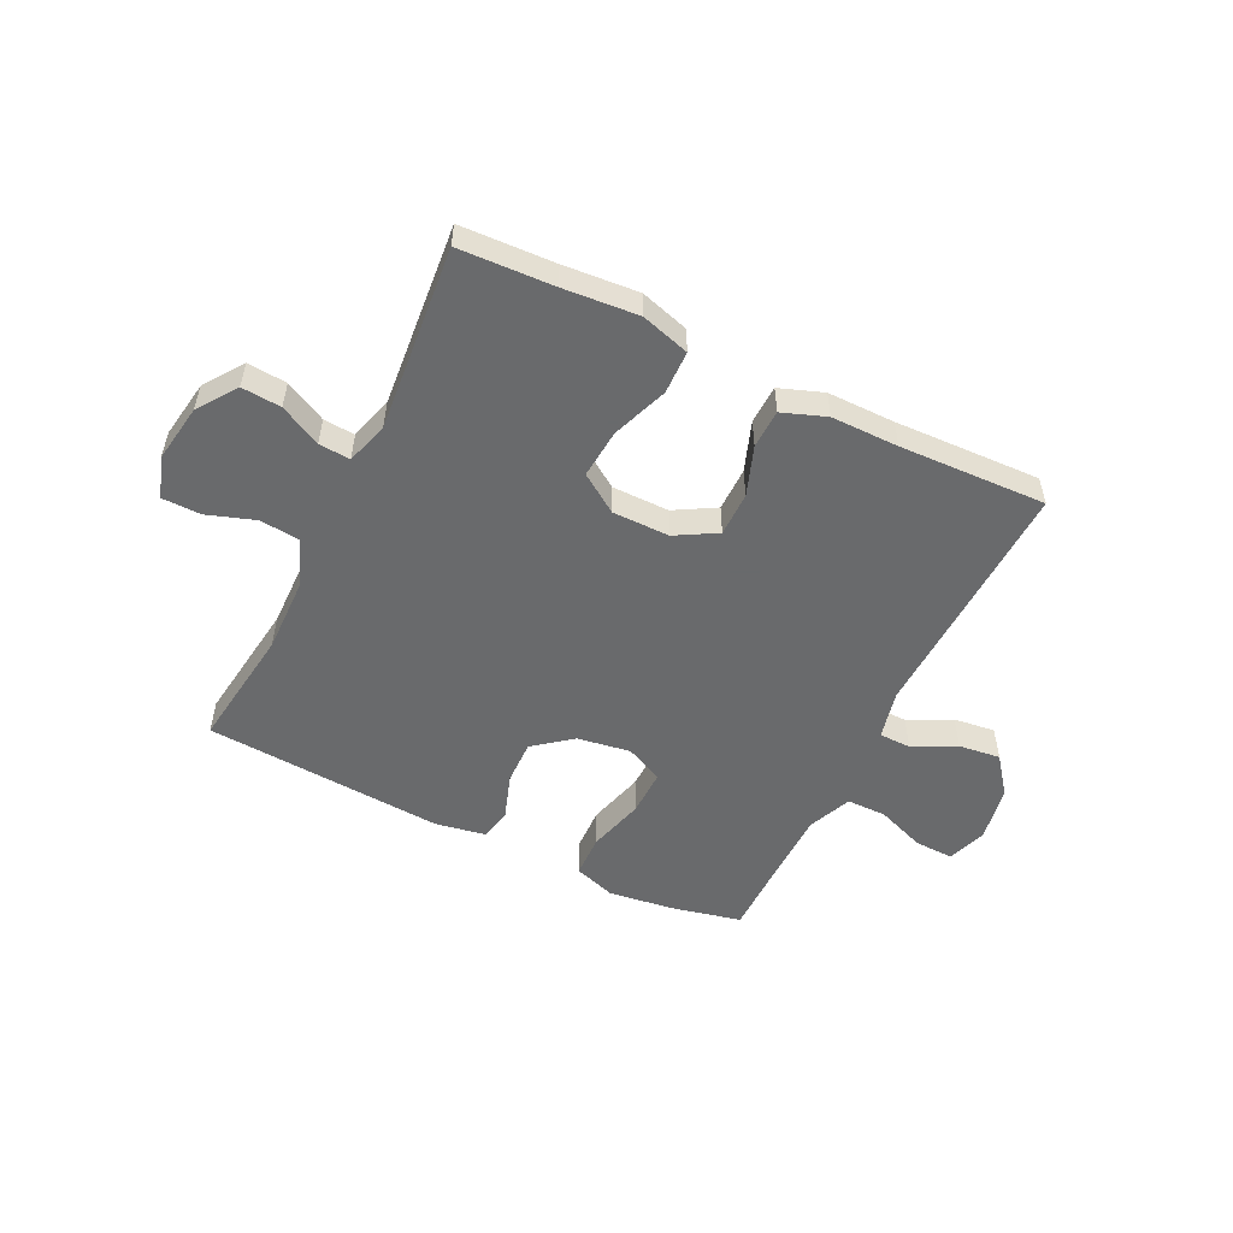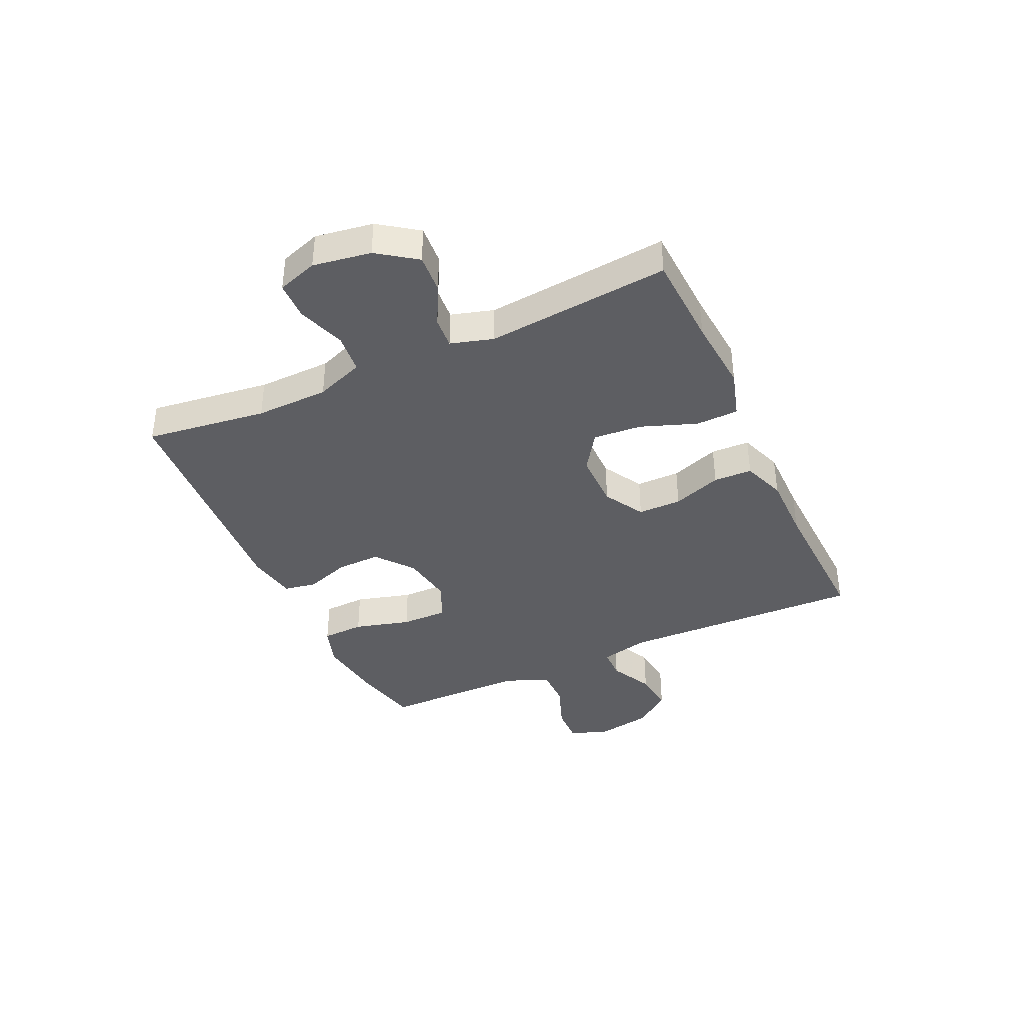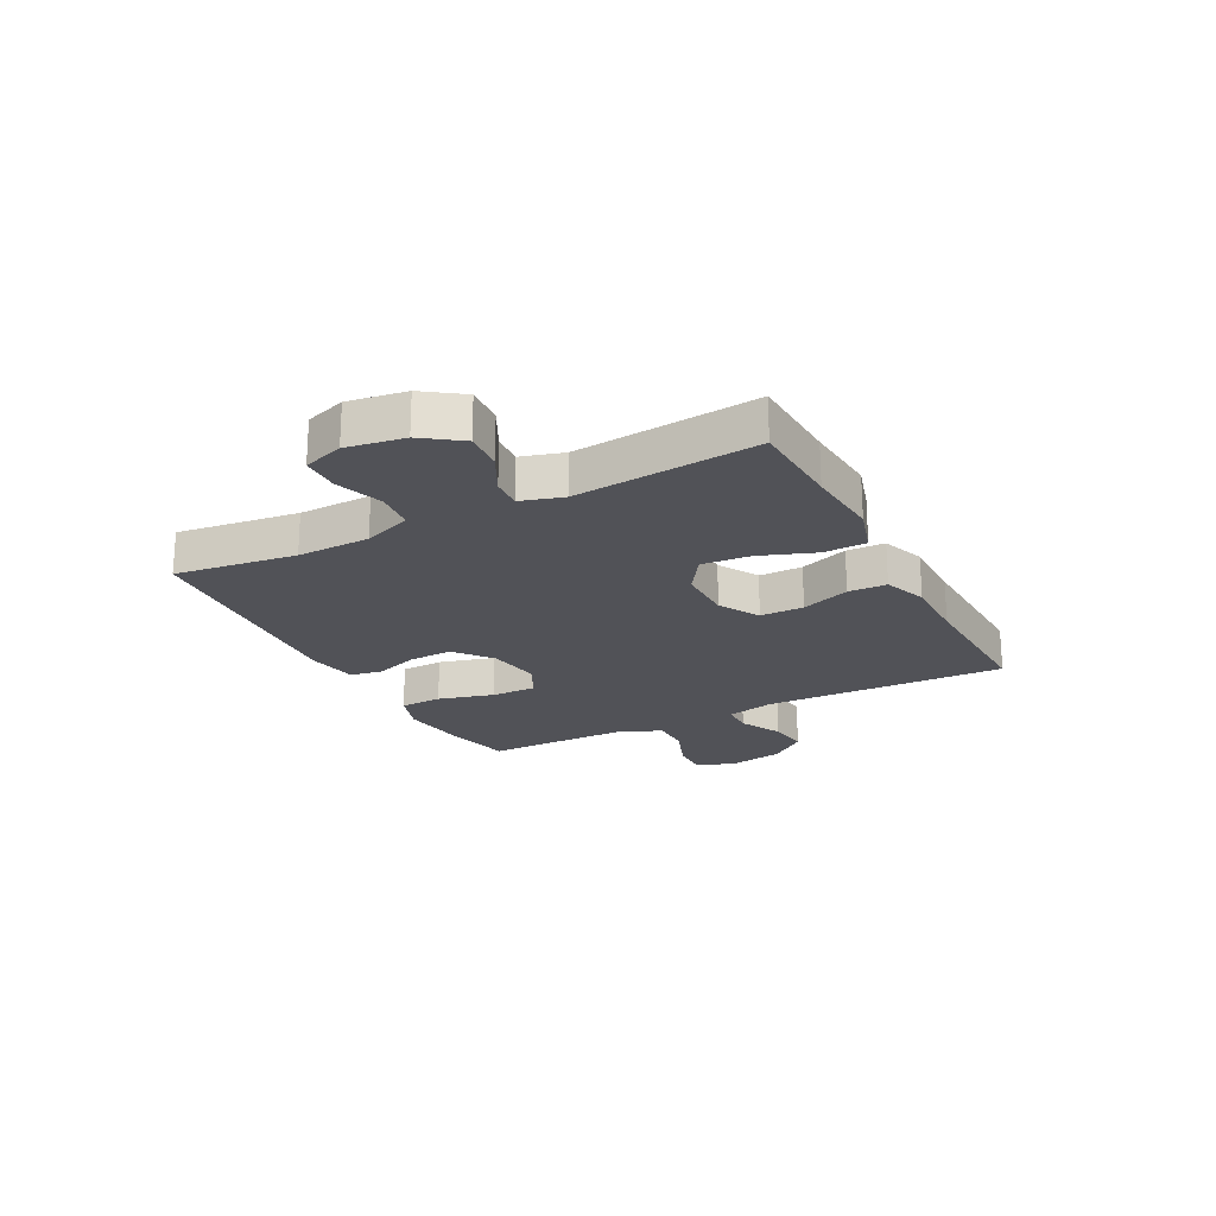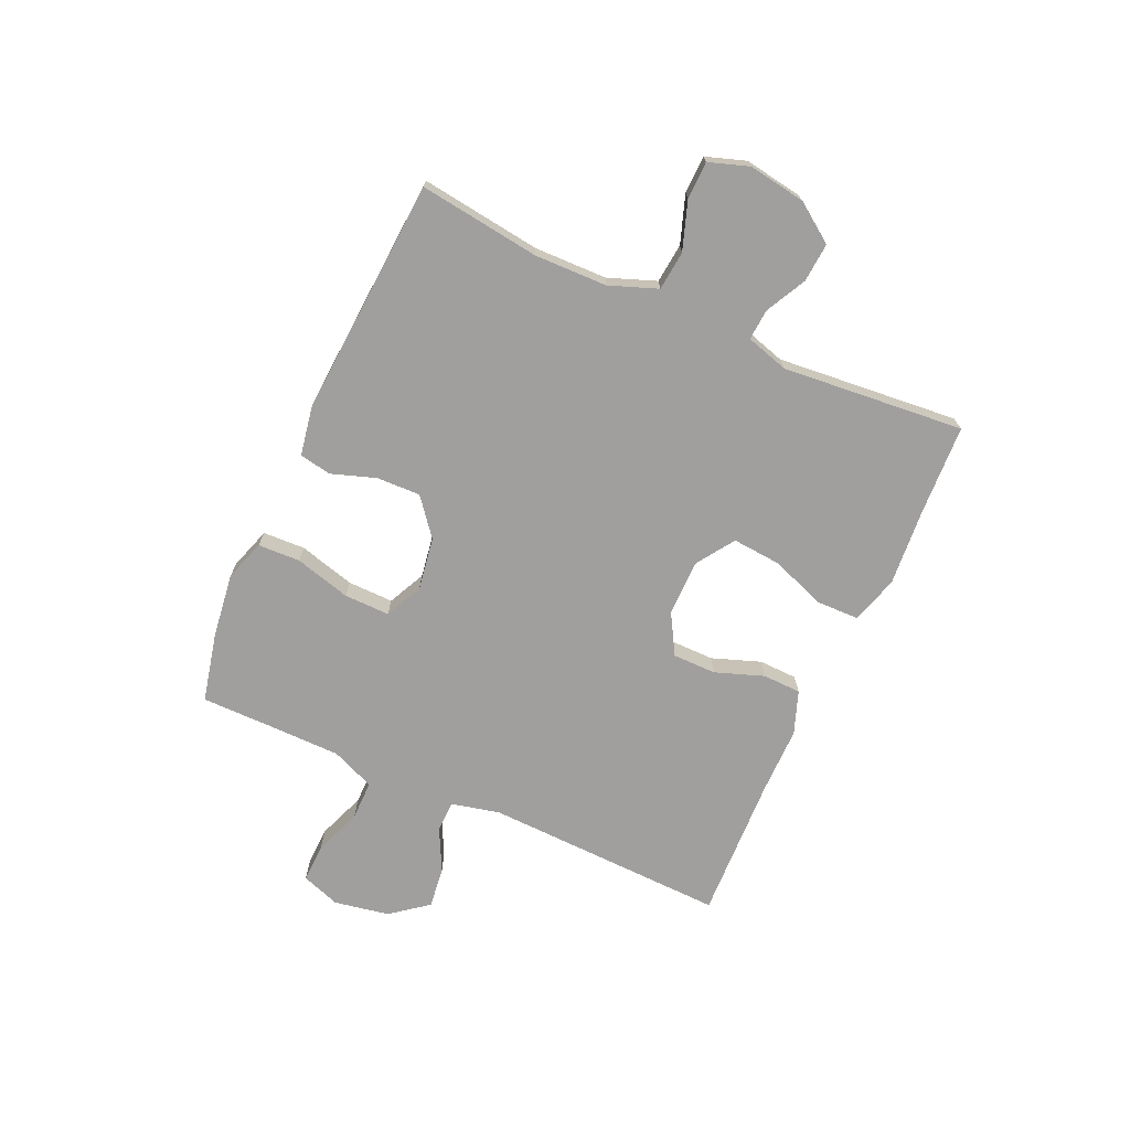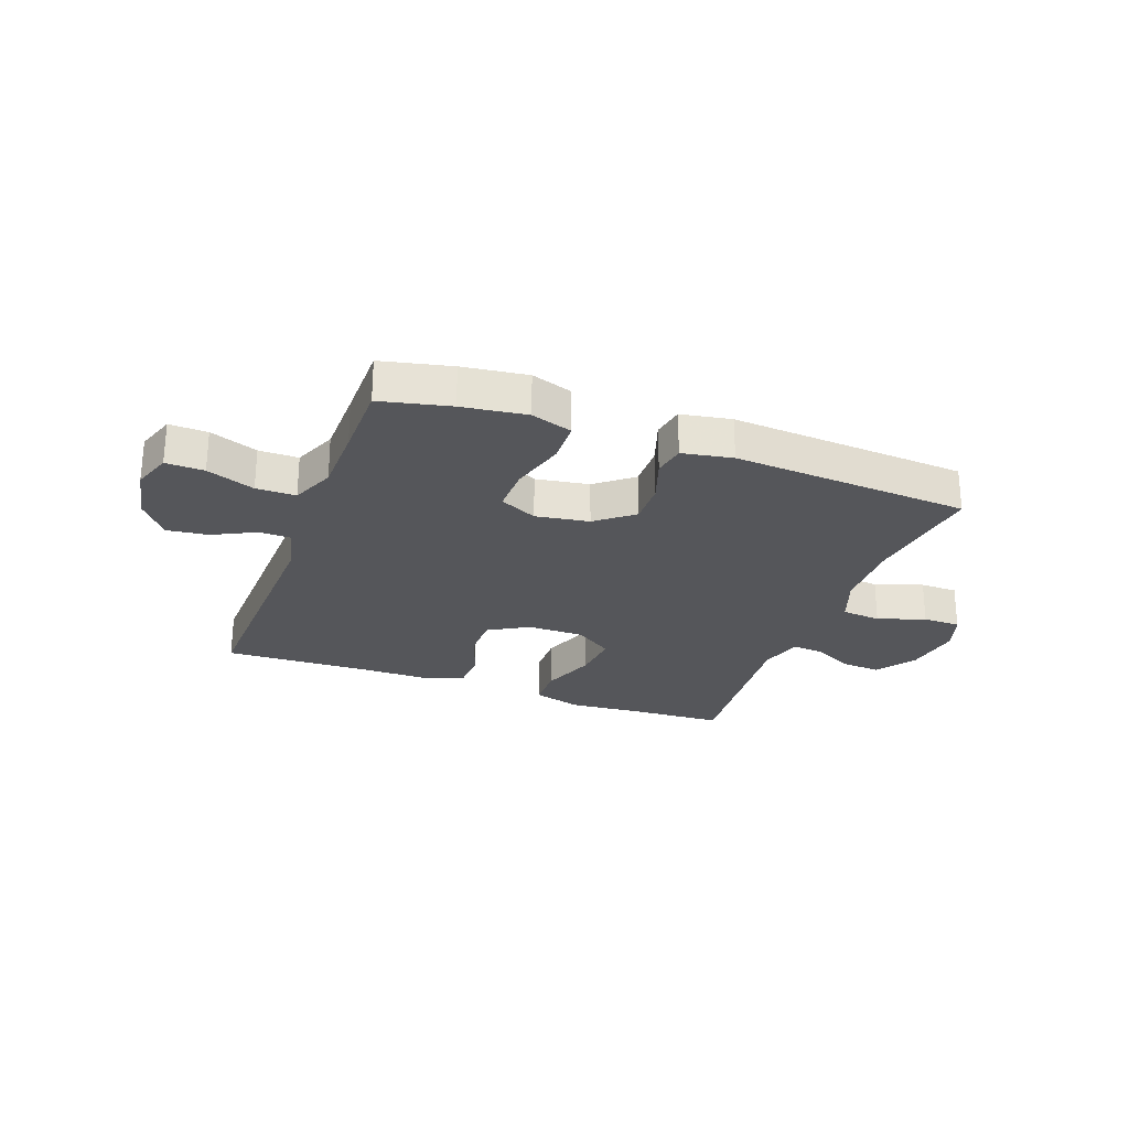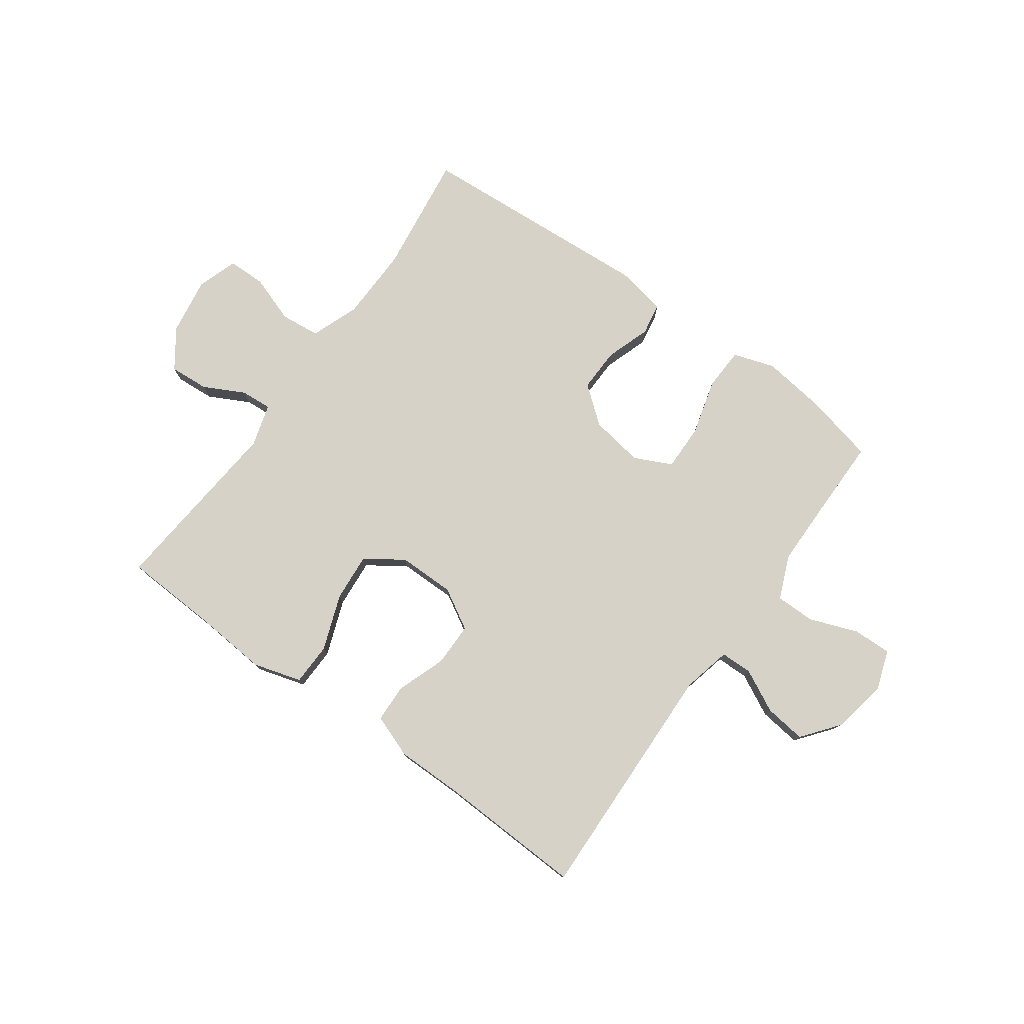
<metadata>
{"format":"obj","ext":"obj","renderer":"f3d","projection":"perspective","resolution":1024,"background":"white","views":[{"elev":-52.9,"azim":-26.2,"up":"+Y"},{"elev":-38.8,"azim":-65.3,"up":"+Y"},{"elev":-21.6,"azim":-62.5,"up":"+Y"},{"elev":-71.4,"azim":-114.3,"up":"+Y"},{"elev":-26.0,"azim":159.7,"up":"+Y"},{"elev":77.8,"azim":35.7,"up":"+Y"}]}
</metadata>
<code>
v -0.5 0.07 0.5
v -0.336 0.07 0.508
v -0.204 0.07 0.519
v -0.119 0.07 0.494
v -0.117 0.07 0.419
v -0.153 0.07 0.321
v -0.16 0.07 0.235
v -0.093 0.07 0.19
v 0.007 0.07 0.19
v 0.078 0.07 0.231
v 0.078 0.07 0.308
v 0.047 0.07 0.394
v 0.049 0.07 0.462
v 0.125 0.07 0.49
v 0.243 0.07 0.49
v 0.5 0.07 0.5
v 0.487 0.07 0.07
v 0.507 0.07 -0.016
v 0.563 0.07 -0.017
v 0.638 0.07 0.021
v 0.711 0.07 0.03
v 0.762 0.07 -0.035
v 0.78 0.07 -0.133
v 0.756 0.07 -0.202
v 0.688 0.07 -0.2
v 0.603 0.07 -0.168
v 0.533 0.07 -0.168
v 0.501 0.07 -0.245
v 0.5 0.07 -0.366
v 0.5 0.07 -0.5
v 0.377 0.07 -0.528
v 0.263 0.07 -0.543
v 0.19 0.07 -0.519
v 0.187 0.07 -0.444
v 0.214 0.07 -0.345
v 0.215 0.07 -0.264
v 0.149 0.07 -0.232
v 0.055 0.07 -0.247
v -0.01 0.07 -0.299
v -0.008 0.07 -0.376
v 0.019 0.07 -0.455
v 0.009 0.07 -0.512
v -0.08 0.07 -0.528
v -0.5 0.07 -0.5
v -0.472 0.07 -0.286
v -0.475 0.07 -0.157
v -0.507 0.07 -0.072
v -0.577 0.07 -0.065
v -0.661 0.07 -0.094
v -0.728 0.07 -0.093
v -0.752 0.07 -0.022
v -0.736 0.07 0.08
v -0.688 0.07 0.148
v -0.619 0.07 0.143
v -0.547 0.07 0.106
v -0.492 0.07 0.102
v -0.47 0.07 0.177
v -0.5 0 0.5
v -0.336 0 0.508
v -0.204 0 0.519
v -0.119 0 0.494
v -0.117 0 0.419
v -0.153 0 0.321
v -0.16 0 0.235
v -0.093 0 0.19
v 0.007 0 0.19
v 0.078 0 0.231
v 0.078 0 0.308
v 0.047 0 0.394
v 0.049 0 0.462
v 0.125 0 0.49
v 0.243 0 0.49
v 0.5 0 0.5
v 0.487 0 0.07
v 0.507 0 -0.016
v 0.563 0 -0.017
v 0.638 0 0.021
v 0.711 0 0.03
v 0.762 0 -0.035
v 0.78 0 -0.133
v 0.756 0 -0.202
v 0.688 0 -0.2
v 0.603 0 -0.168
v 0.533 0 -0.168
v 0.501 0 -0.245
v 0.5 0 -0.366
v 0.5 0 -0.5
v 0.377 0 -0.528
v 0.263 0 -0.543
v 0.19 0 -0.519
v 0.187 0 -0.444
v 0.214 0 -0.345
v 0.215 0 -0.264
v 0.149 0 -0.232
v 0.055 0 -0.247
v -0.01 0 -0.299
v -0.008 0 -0.376
v 0.019 0 -0.455
v 0.009 0 -0.512
v -0.08 0 -0.528
v -0.5 0 -0.5
v -0.472 0 -0.286
v -0.475 0 -0.157
v -0.507 0 -0.072
v -0.577 0 -0.065
v -0.661 0 -0.094
v -0.728 0 -0.093
v -0.752 0 -0.022
v -0.736 0 0.08
v -0.688 0 0.148
v -0.619 0 0.143
v -0.547 0 0.106
v -0.492 0 0.102
v -0.47 0 0.177
f 52 53 54 55
f 52 55 56
f 51 52 56
f 48 49 50 51
f 47 48 51 56
f 46 47 56 57
f 42 43 44 45
f 40 41 42 45
f 39 40 45 46
f 38 39 46 57
f 32 33 34 35
f 32 35 36
f 29 30 31 32
f 28 29 32 36
f 27 28 36 37
f 23 24 25 26
f 23 26 27
f 22 23 27
f 19 20 21 22
f 18 19 22 27
f 17 18 27 37
f 15 16 17 37
f 11 12 13 14
f 10 11 14 15
f 3 4 5 6
f 2 3 6 7
f 1 2 7
f 57 1 7
f 38 57 7 8
f 10 15 37 38
f 9 10 38
f 8 9 38
f 112 111 110 109
f 113 112 109
f 113 109 108
f 108 107 106 105
f 113 108 105 104
f 114 113 104 103
f 102 101 100 99
f 102 99 98 97
f 103 102 97 96
f 114 103 96 95
f 92 91 90 89
f 93 92 89
f 89 88 87 86
f 93 89 86 85
f 94 93 85 84
f 83 82 81 80
f 84 83 80
f 84 80 79
f 79 78 77 76
f 84 79 76 75
f 94 84 75 74
f 94 74 73 72
f 71 70 69 68
f 72 71 68 67
f 63 62 61 60
f 64 63 60 59
f 64 59 58
f 64 58 114
f 65 64 114 95
f 95 94 72 67
f 95 67 66
f 95 66 65
f 1 58 59 2
f 2 59 60 3
f 3 60 61 4
f 4 61 62 5
f 5 62 63 6
f 6 63 64 7
f 7 64 65 8
f 8 65 66 9
f 9 66 67 10
f 10 67 68 11
f 11 68 69 12
f 12 69 70 13
f 13 70 71 14
f 14 71 72 15
f 15 72 73 16
f 16 73 74 17
f 17 74 75 18
f 18 75 76 19
f 19 76 77 20
f 20 77 78 21
f 21 78 79 22
f 22 79 80 23
f 23 80 81 24
f 24 81 82 25
f 25 82 83 26
f 26 83 84 27
f 27 84 85 28
f 28 85 86 29
f 29 86 87 30
f 30 87 88 31
f 31 88 89 32
f 32 89 90 33
f 33 90 91 34
f 34 91 92 35
f 35 92 93 36
f 36 93 94 37
f 37 94 95 38
f 38 95 96 39
f 39 96 97 40
f 40 97 98 41
f 41 98 99 42
f 42 99 100 43
f 43 100 101 44
f 44 101 102 45
f 45 102 103 46
f 46 103 104 47
f 47 104 105 48
f 48 105 106 49
f 49 106 107 50
f 50 107 108 51
f 51 108 109 52
f 52 109 110 53
f 53 110 111 54
f 54 111 112 55
f 55 112 113 56
f 56 113 114 57
f 57 114 58 1

</code>
